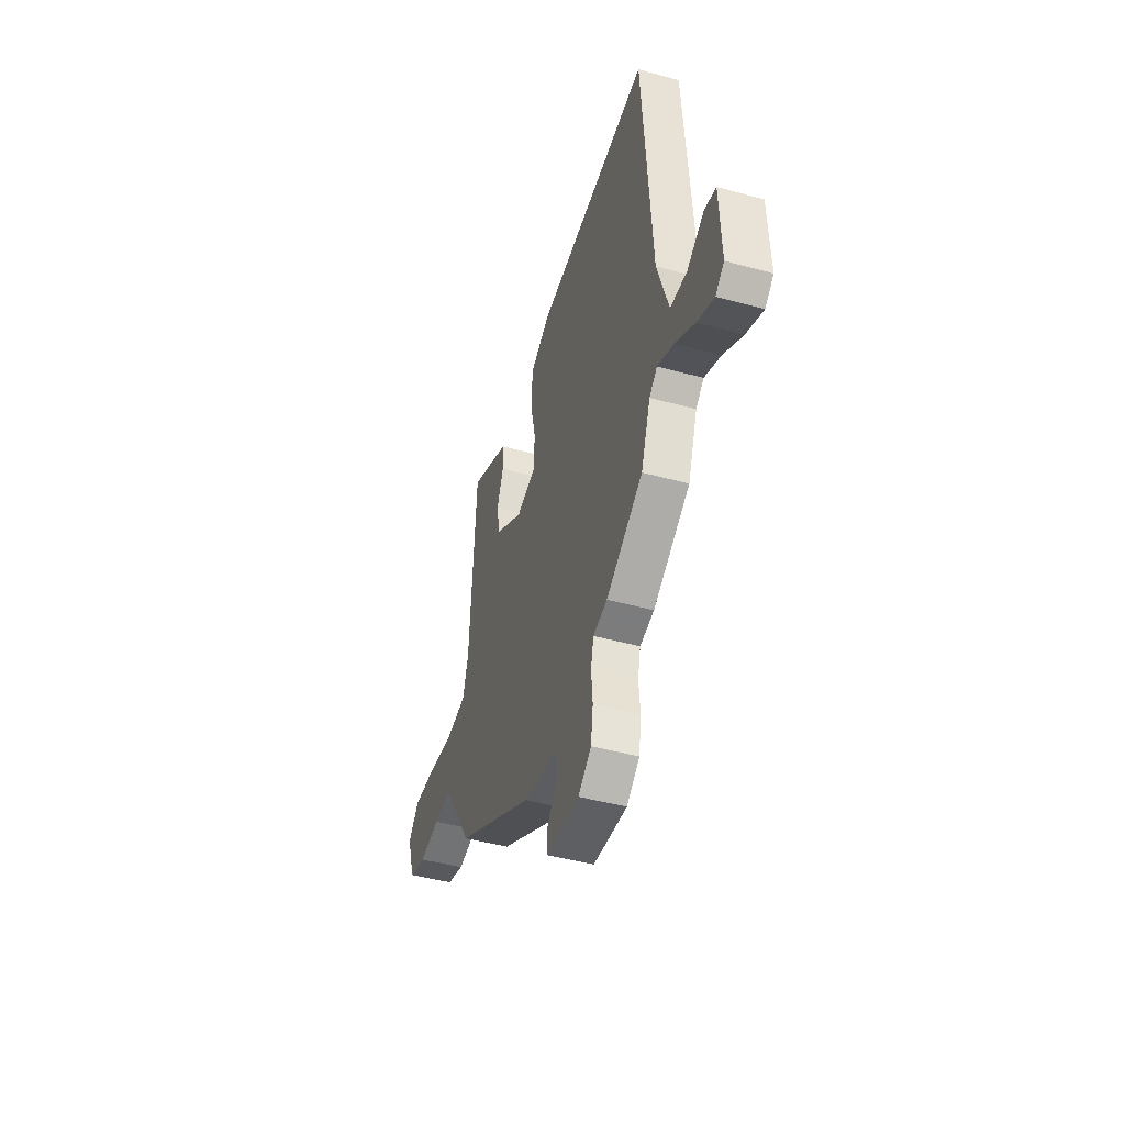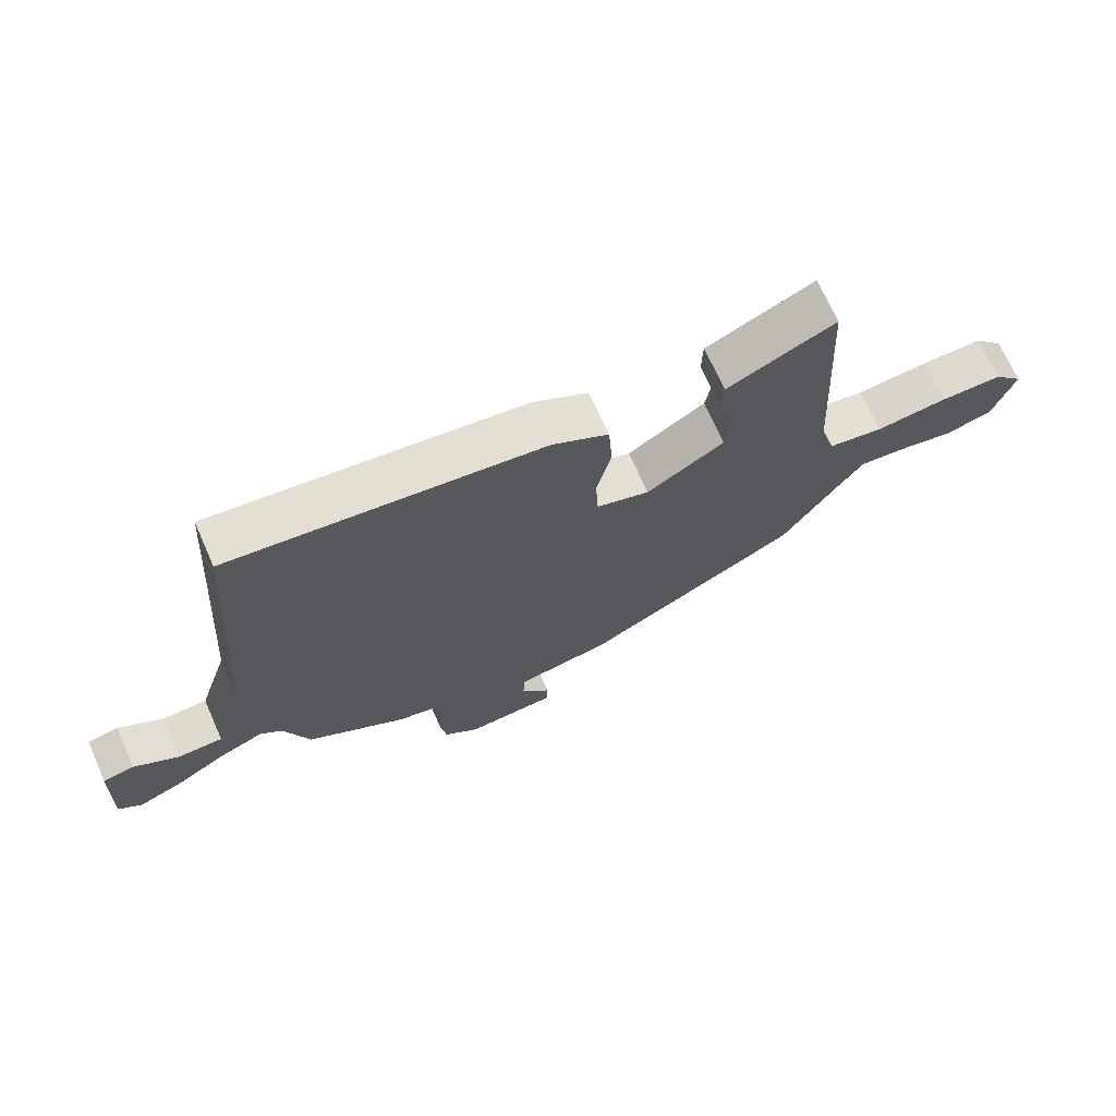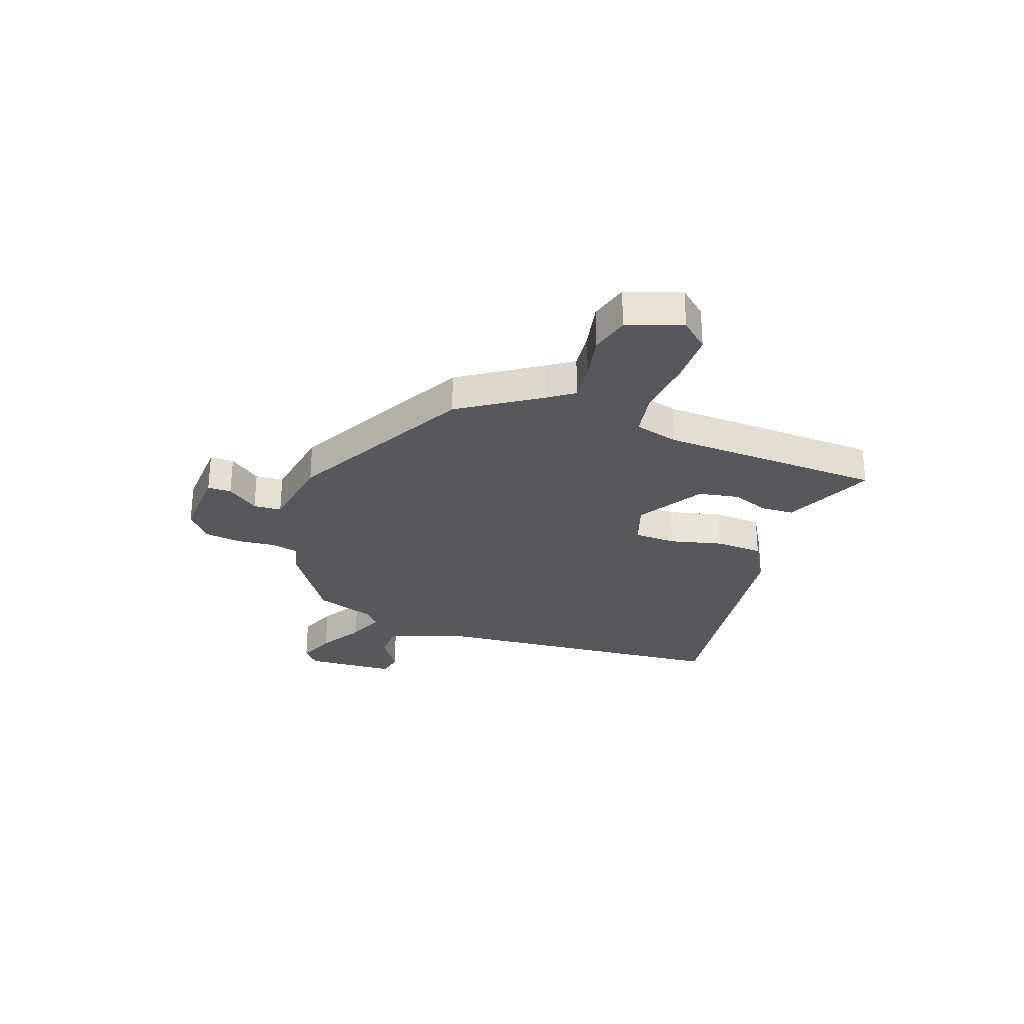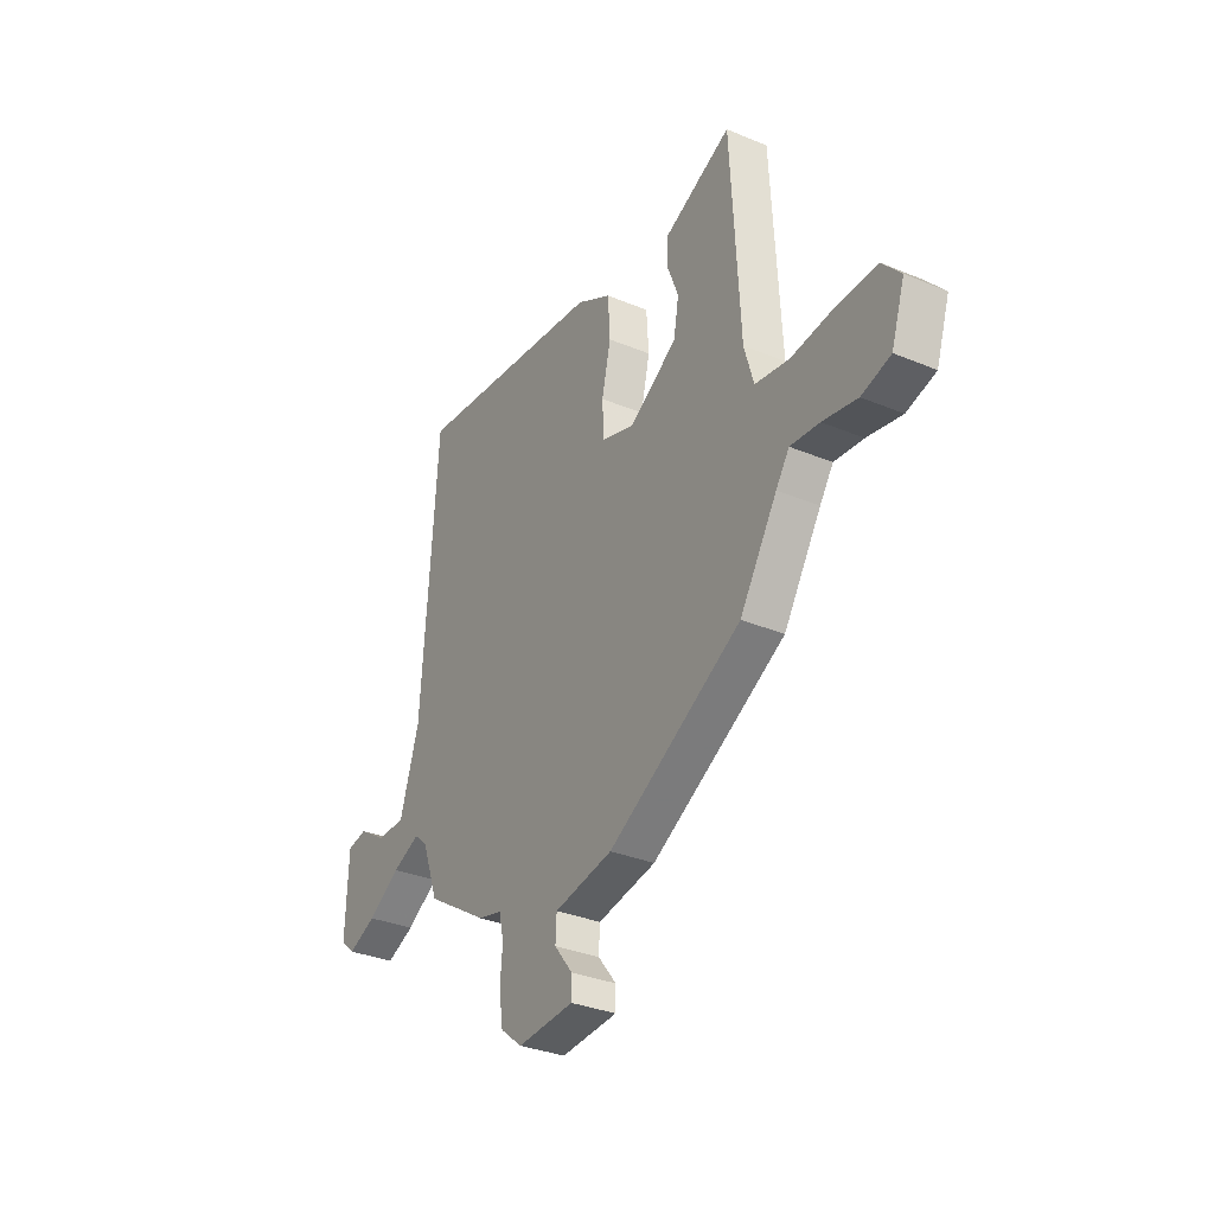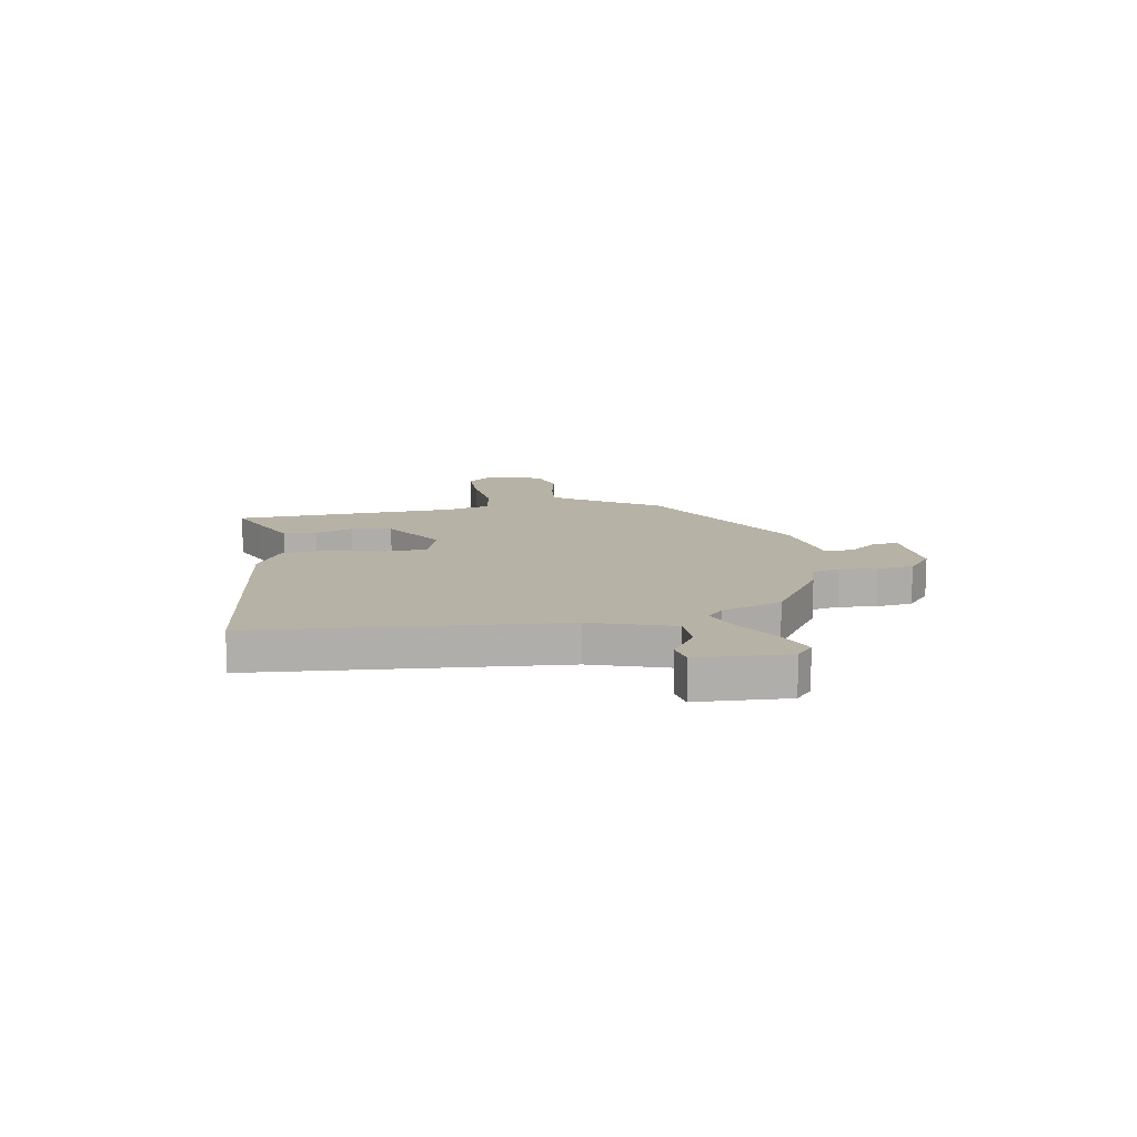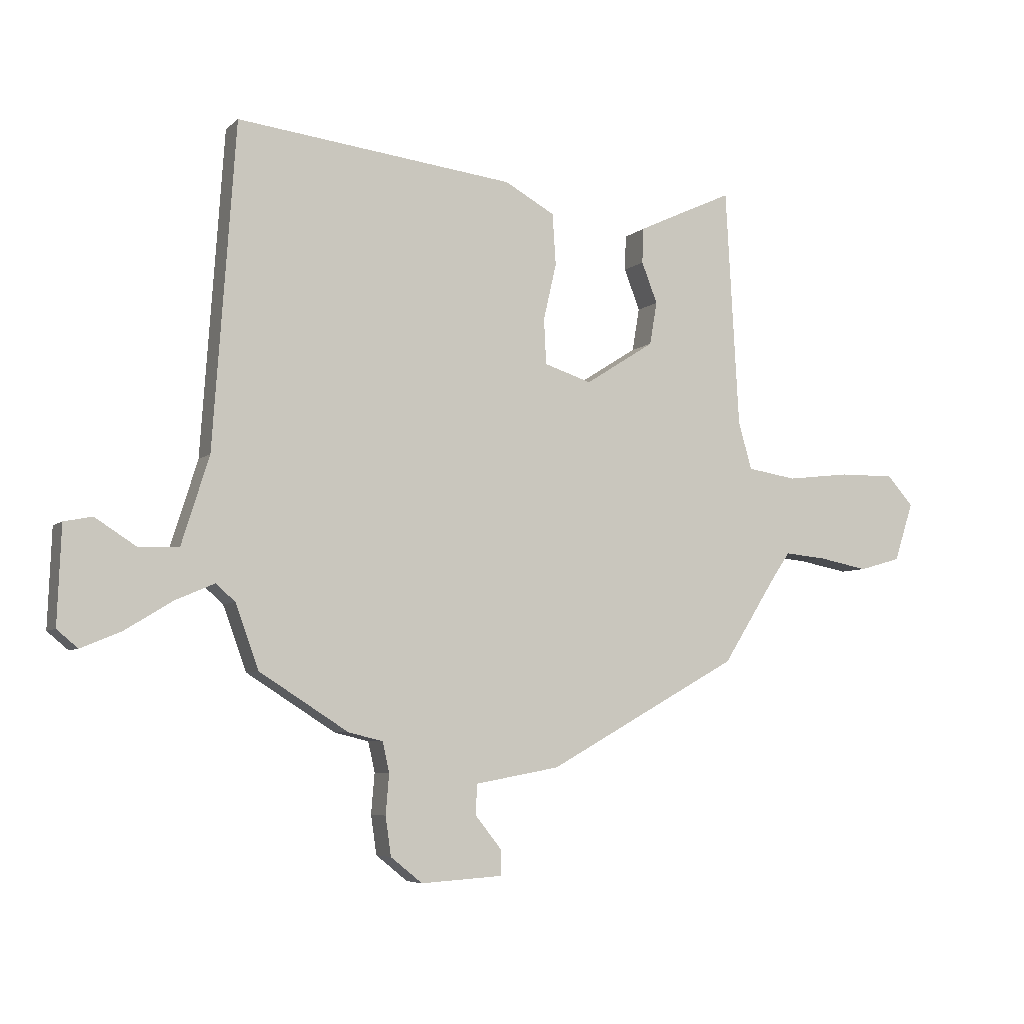
<metadata>
{"format":"obj","ext":"obj","renderer":"f3d","projection":"perspective","resolution":1024,"background":"white","views":[{"elev":-45.2,"azim":72.3,"up":"+Z"},{"elev":70.2,"azim":156.1,"up":"+Z"},{"elev":-28.1,"azim":-108.8,"up":"+Y"},{"elev":-32.5,"azim":-120.1,"up":"+Z"},{"elev":12.5,"azim":80.7,"up":"+Y"},{"elev":-5.8,"azim":156.1,"up":"+Z"}]}
</metadata>
<code>
v -0.439 0.07 0.52
v -0.371 0.07 0.489
v -0.268 0.07 0.441
v -0.266 0.07 0.379
v -0.294 0.07 0.307
v -0.281 0.07 0.231
v -0.158 0.07 0.153
v -0.074 0.07 0.18
v -0.07 0.07 0.26
v -0.093 0.07 0.36
v -0.087 0.07 0.451
v 0.002 0.07 0.5
v 0.496 0.07 0.558
v 0.506 0.07 0.415
v 0.536 0.07 -0.012
v 0.585 0.07 -0.167
v 0.657 0.07 -0.169
v 0.729 0.07 -0.123
v 0.779 0.07 -0.133
v 0.786 0.07 -0.305
v 0.749 0.07 -0.336
v 0.677 0.07 -0.306
v 0.594 0.07 -0.255
v 0.524 0.07 -0.225
v 0.49 0.07 -0.255
v 0.449 0.07 -0.368
v 0.291 0.07 -0.468
v 0.23 0.07 -0.483
v 0.218 0.07 -0.536
v 0.224 0.07 -0.607
v 0.214 0.07 -0.676
v 0.158 0.07 -0.721
v 0.013 0.07 -0.712
v 0.013 0.07 -0.667
v 0.06 0.07 -0.608
v 0.057 0.07 -0.555
v -0.093 0.07 -0.528
v -0.434 0.07 -0.339
v -0.529 0.07 -0.189
v -0.563 0.07 -0.139
v -0.637 0.07 -0.146
v -0.725 0.07 -0.163
v -0.799 0.07 -0.142
v -0.833 0.07 -0.038
v -0.786 0.07 0.014
v -0.687 0.07 0.013
v -0.574 0.07 0
v -0.487 0.07 0.014
v -0.463 0.07 0.097
v -0.439 0 0.52
v -0.371 0 0.489
v -0.268 0 0.441
v -0.266 0 0.379
v -0.294 0 0.307
v -0.281 0 0.231
v -0.158 0 0.153
v -0.074 0 0.18
v -0.07 0 0.26
v -0.093 0 0.36
v -0.087 0 0.451
v 0.002 0 0.5
v 0.496 0 0.558
v 0.506 0 0.415
v 0.536 0 -0.012
v 0.585 0 -0.167
v 0.657 0 -0.169
v 0.729 0 -0.123
v 0.779 0 -0.133
v 0.786 0 -0.305
v 0.749 0 -0.336
v 0.677 0 -0.306
v 0.594 0 -0.255
v 0.524 0 -0.225
v 0.49 0 -0.255
v 0.449 0 -0.368
v 0.291 0 -0.468
v 0.23 0 -0.483
v 0.218 0 -0.536
v 0.224 0 -0.607
v 0.214 0 -0.676
v 0.158 0 -0.721
v 0.013 0 -0.712
v 0.013 0 -0.667
v 0.06 0 -0.608
v 0.057 0 -0.555
v -0.093 0 -0.528
v -0.434 0 -0.339
v -0.529 0 -0.189
v -0.563 0 -0.139
v -0.637 0 -0.146
v -0.725 0 -0.163
v -0.799 0 -0.142
v -0.833 0 -0.038
v -0.786 0 0.014
v -0.687 0 0.013
v -0.574 0 0
v -0.487 0 0.014
v -0.463 0 0.097
f 45 46 47
f 44 45 47
f 43 44 47
f 42 43 47
f 41 42 47
f 40 41 47 48
f 39 40 48
f 39 48 49
f 38 39 49
f 37 38 49
f 36 37 49
f 33 34 35
f 32 33 35
f 31 32 35
f 30 31 35
f 29 30 35
f 28 29 35 36
f 25 26 27 28
f 28 36 49
f 25 28 49
f 24 25 49
f 21 22 23
f 20 21 23
f 19 20 23
f 18 19 23
f 17 18 23
f 16 17 23 24
f 15 16 24 49
f 12 13 14
f 11 12 14
f 10 11 14
f 9 10 14
f 8 9 14 15
f 7 8 15
f 3 4 5
f 2 3 5
f 1 2 5
f 49 1 5
f 49 5 6
f 7 15 49
f 6 7 49
f 96 95 94
f 96 94 93
f 96 93 92
f 96 92 91
f 96 91 90
f 97 96 90 89
f 97 89 88
f 98 97 88
f 98 88 87
f 98 87 86
f 98 86 85
f 84 83 82
f 84 82 81
f 84 81 80
f 84 80 79
f 84 79 78
f 85 84 78 77
f 77 76 75 74
f 98 85 77
f 98 77 74
f 98 74 73
f 72 71 70
f 72 70 69
f 72 69 68
f 72 68 67
f 72 67 66
f 73 72 66 65
f 98 73 65 64
f 63 62 61
f 63 61 60
f 63 60 59
f 63 59 58
f 64 63 58 57
f 64 57 56
f 54 53 52
f 54 52 51
f 54 51 50
f 54 50 98
f 55 54 98
f 98 64 56
f 98 56 55
f 1 50 51 2
f 2 51 52 3
f 3 52 53 4
f 4 53 54 5
f 5 54 55 6
f 6 55 56 7
f 7 56 57 8
f 8 57 58 9
f 9 58 59 10
f 10 59 60 11
f 11 60 61 12
f 12 61 62 13
f 13 62 63 14
f 14 63 64 15
f 15 64 65 16
f 16 65 66 17
f 17 66 67 18
f 18 67 68 19
f 19 68 69 20
f 20 69 70 21
f 21 70 71 22
f 22 71 72 23
f 23 72 73 24
f 24 73 74 25
f 25 74 75 26
f 26 75 76 27
f 27 76 77 28
f 28 77 78 29
f 29 78 79 30
f 30 79 80 31
f 31 80 81 32
f 32 81 82 33
f 33 82 83 34
f 34 83 84 35
f 35 84 85 36
f 36 85 86 37
f 37 86 87 38
f 38 87 88 39
f 39 88 89 40
f 40 89 90 41
f 41 90 91 42
f 42 91 92 43
f 43 92 93 44
f 44 93 94 45
f 45 94 95 46
f 46 95 96 47
f 47 96 97 48
f 48 97 98 49
f 49 98 50 1

</code>
